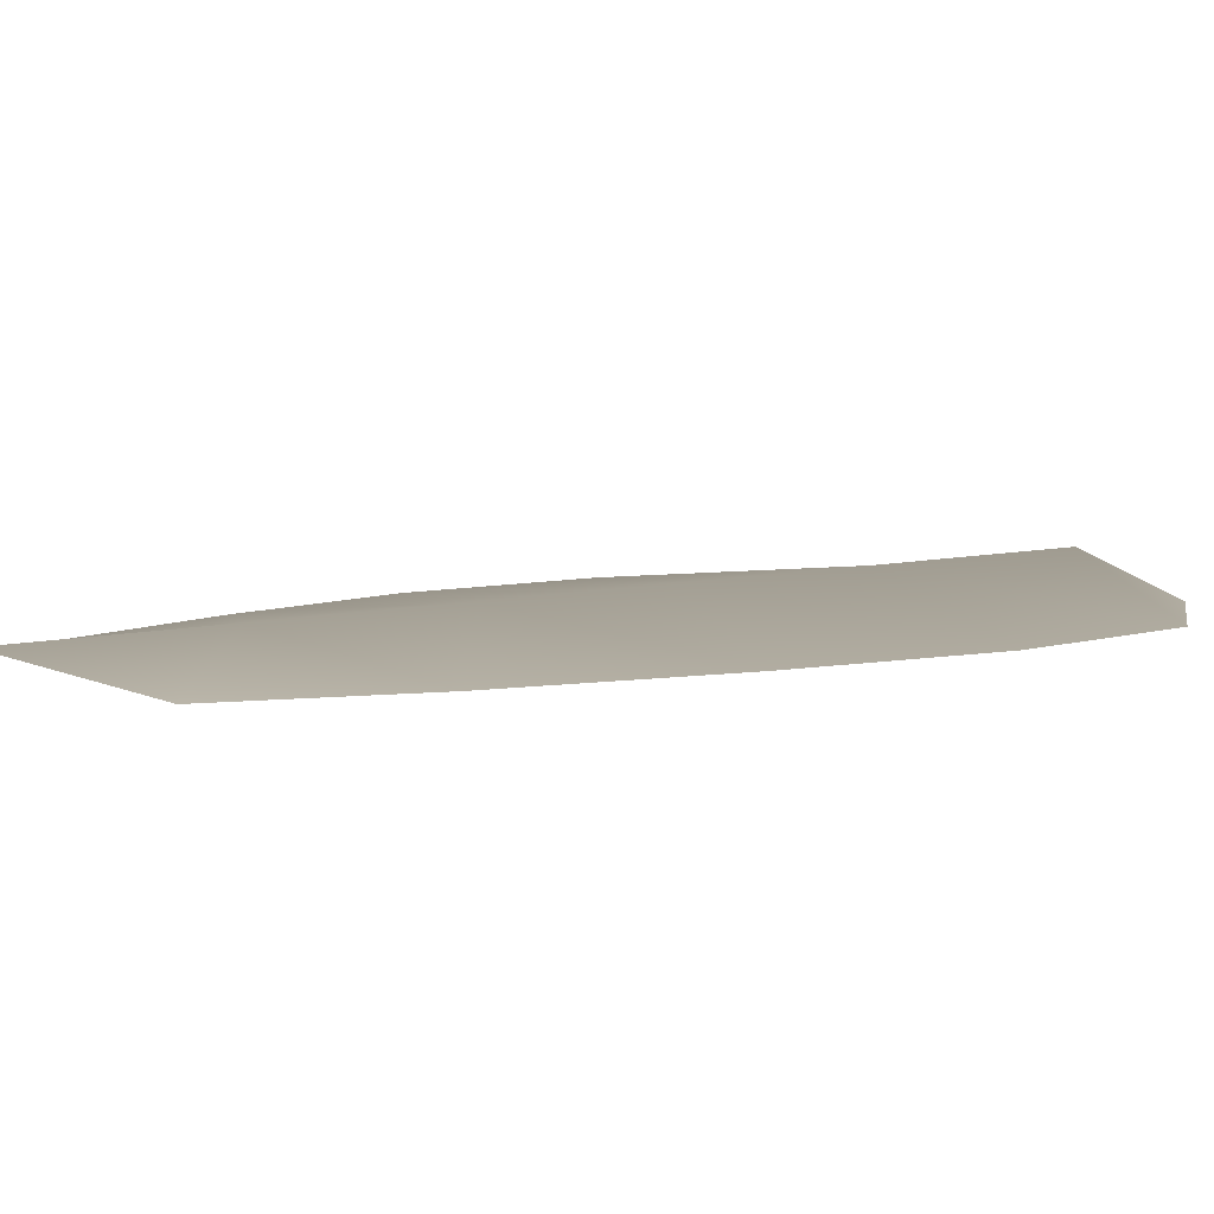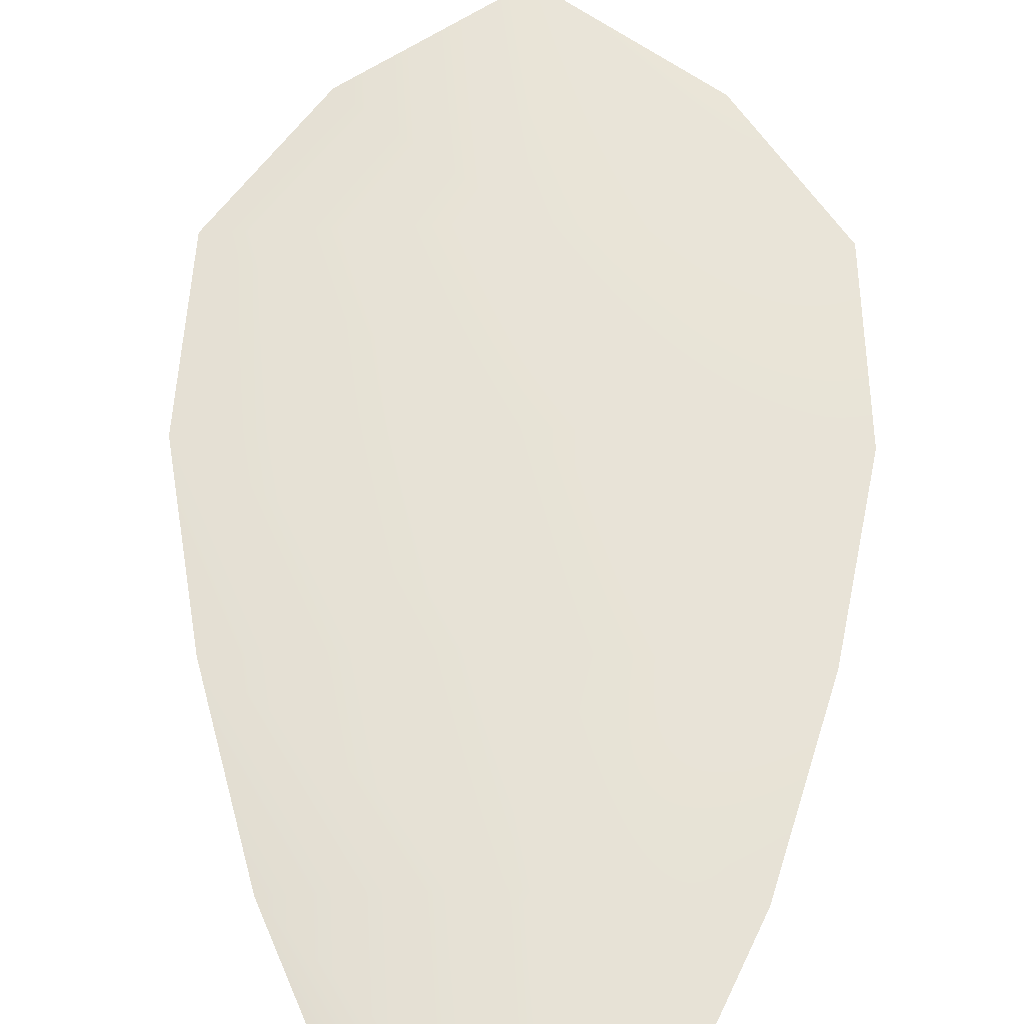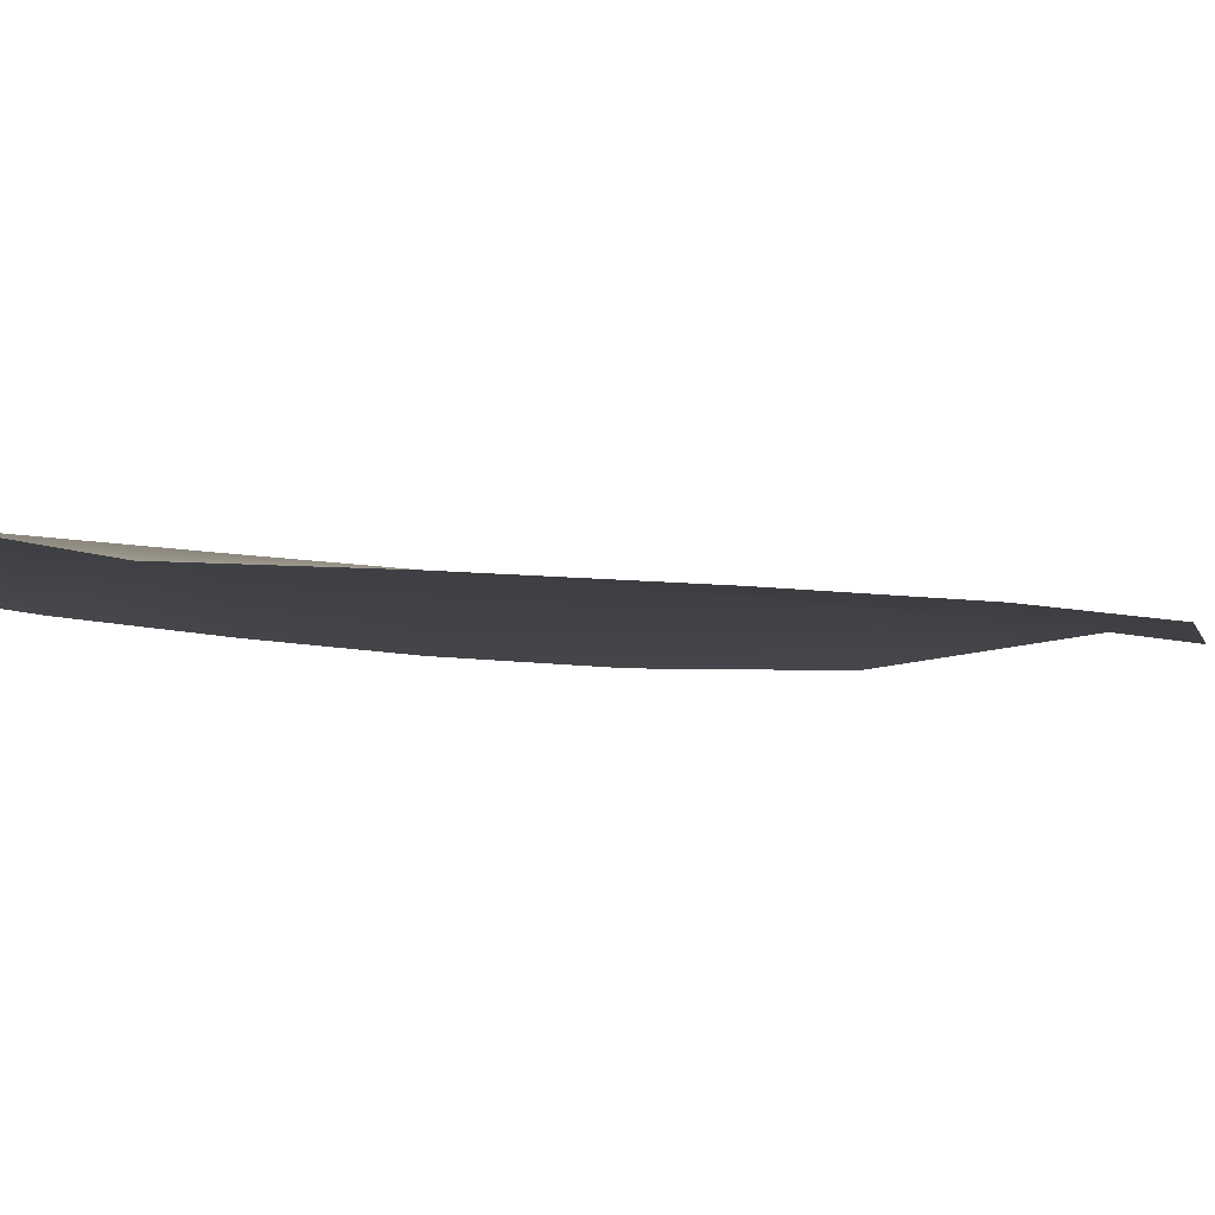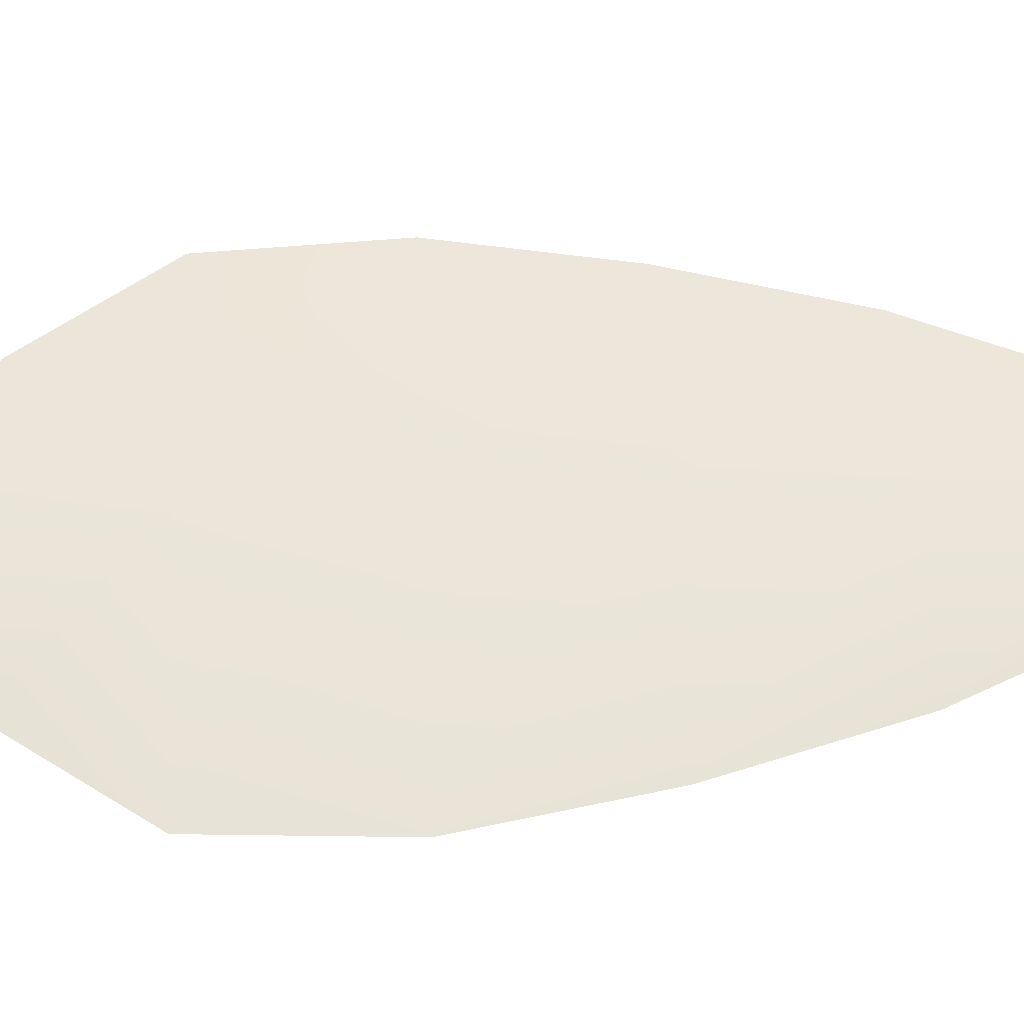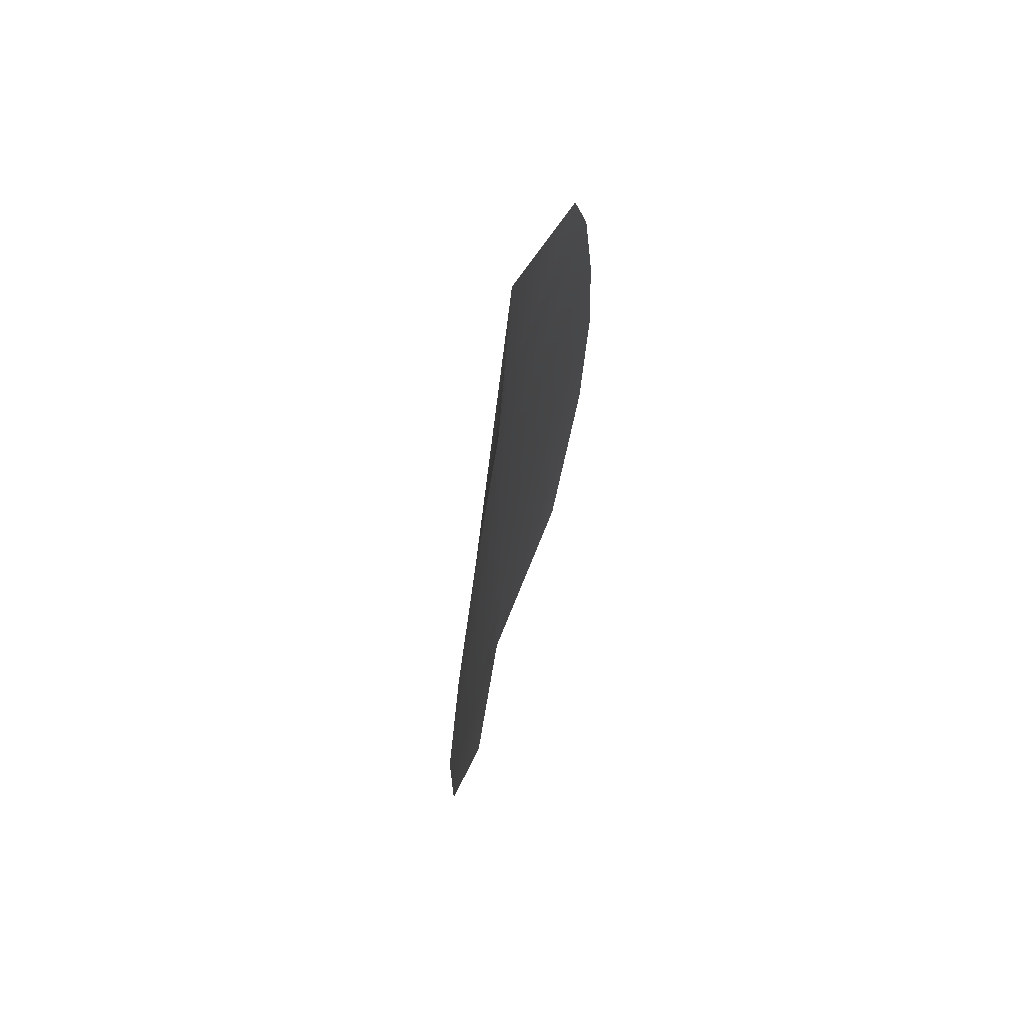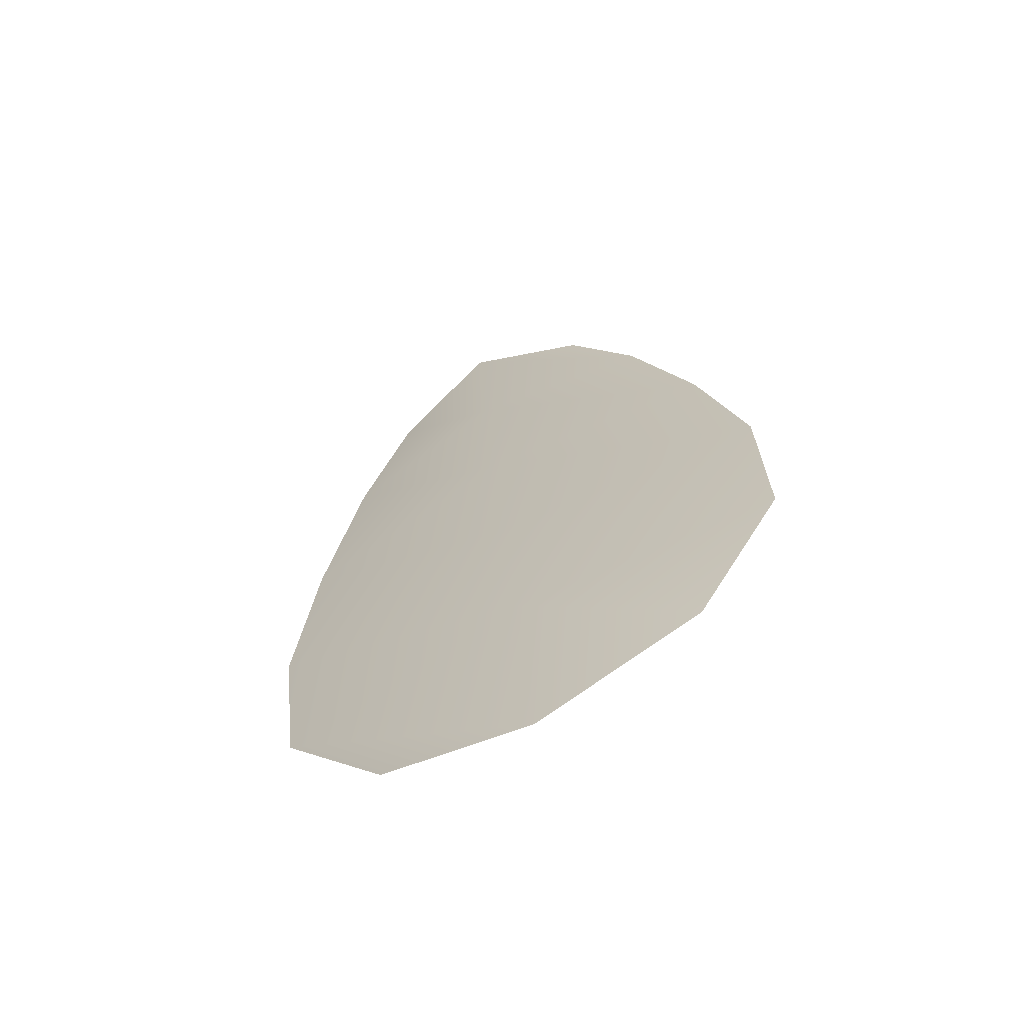
<metadata>
{"format":"obj","ext":"obj","renderer":"f3d","projection":"perspective","resolution":1024,"background":"white","views":[{"elev":5.4,"azim":-131.8,"up":"+Z"},{"elev":62.6,"azim":-174.8,"up":"+Z"},{"elev":-5.3,"azim":-128.3,"up":"+Z"},{"elev":56.4,"azim":91.8,"up":"+Z"},{"elev":72.2,"azim":106.5,"up":"+Y"},{"elev":-65.9,"azim":28.2,"up":"+Y"}]}
</metadata>
<code>
o feather_flight_tertiary_008.001
v -0.2618 0.05681 0.02088
v -0.2634 0.0567 0.02088
v -0.2611 0.05122 0.02088
v -0.2633 0.05107 0.02088
v -0.2626 0.05704 0.02104
v -0.2622 0.05052 0.02104
v -0.2613 0.05589 0.02088
v -0.2609 0.05468 0.02088
v -0.2605 0.05346 0.02088
v -0.2605 0.05222 0.02088
v -0.264 0.05198 0.02088
v -0.2642 0.05321 0.02088
v -0.264 0.05446 0.02088
v -0.2637 0.05572 0.02088
v -0.2625 0.05581 0.02104
v -0.2624 0.05457 0.02104
v -0.2623 0.05334 0.02104
v -0.2623 0.0521 0.02104
f 18 10 3 6
f 11 18 6 4
f 5 1 7 15
f 15 7 8 16
f 16 8 9 17
f 17 9 10 18
f 2 5 15 14
f 14 15 16 13
f 13 16 17 12
f 12 17 18 11

</code>
